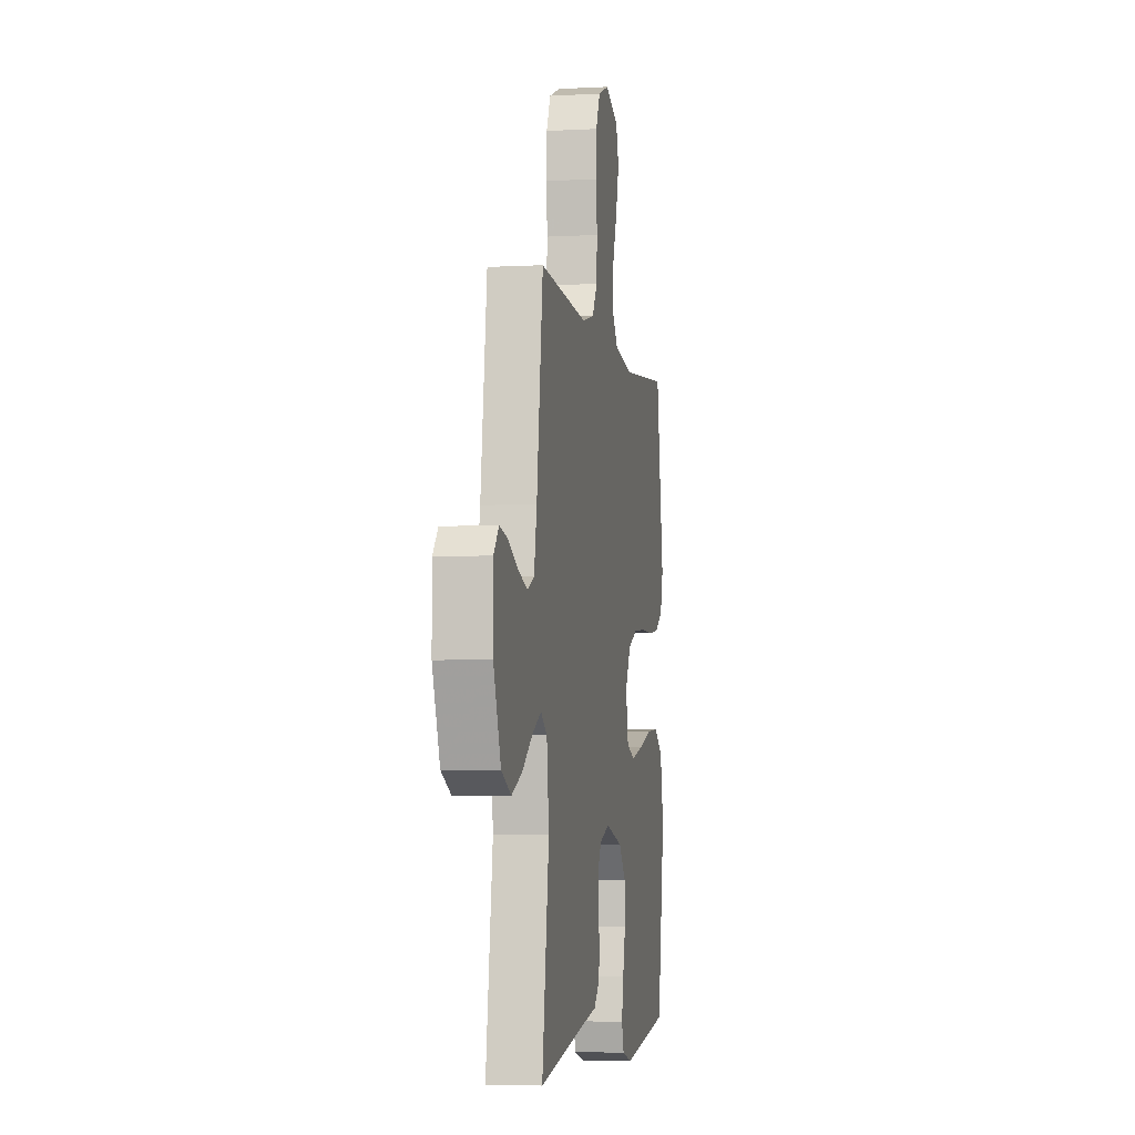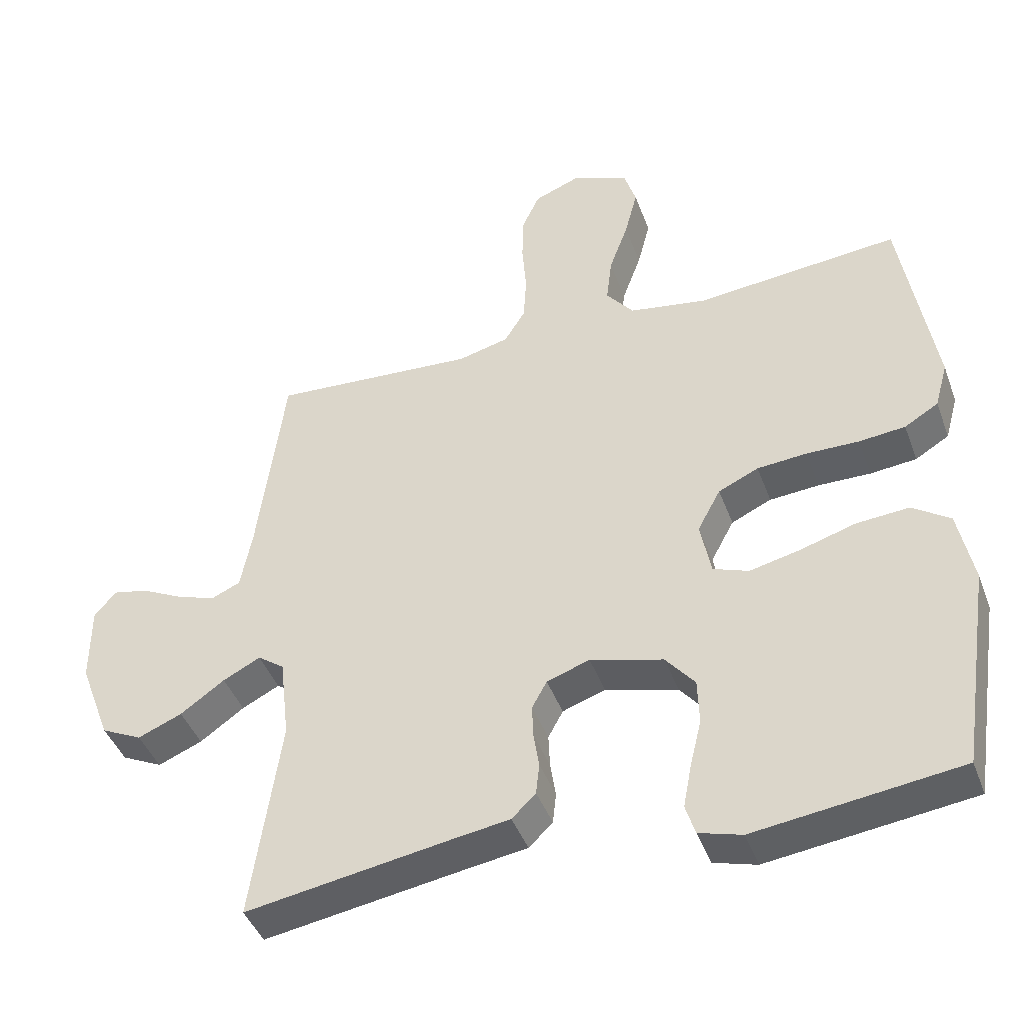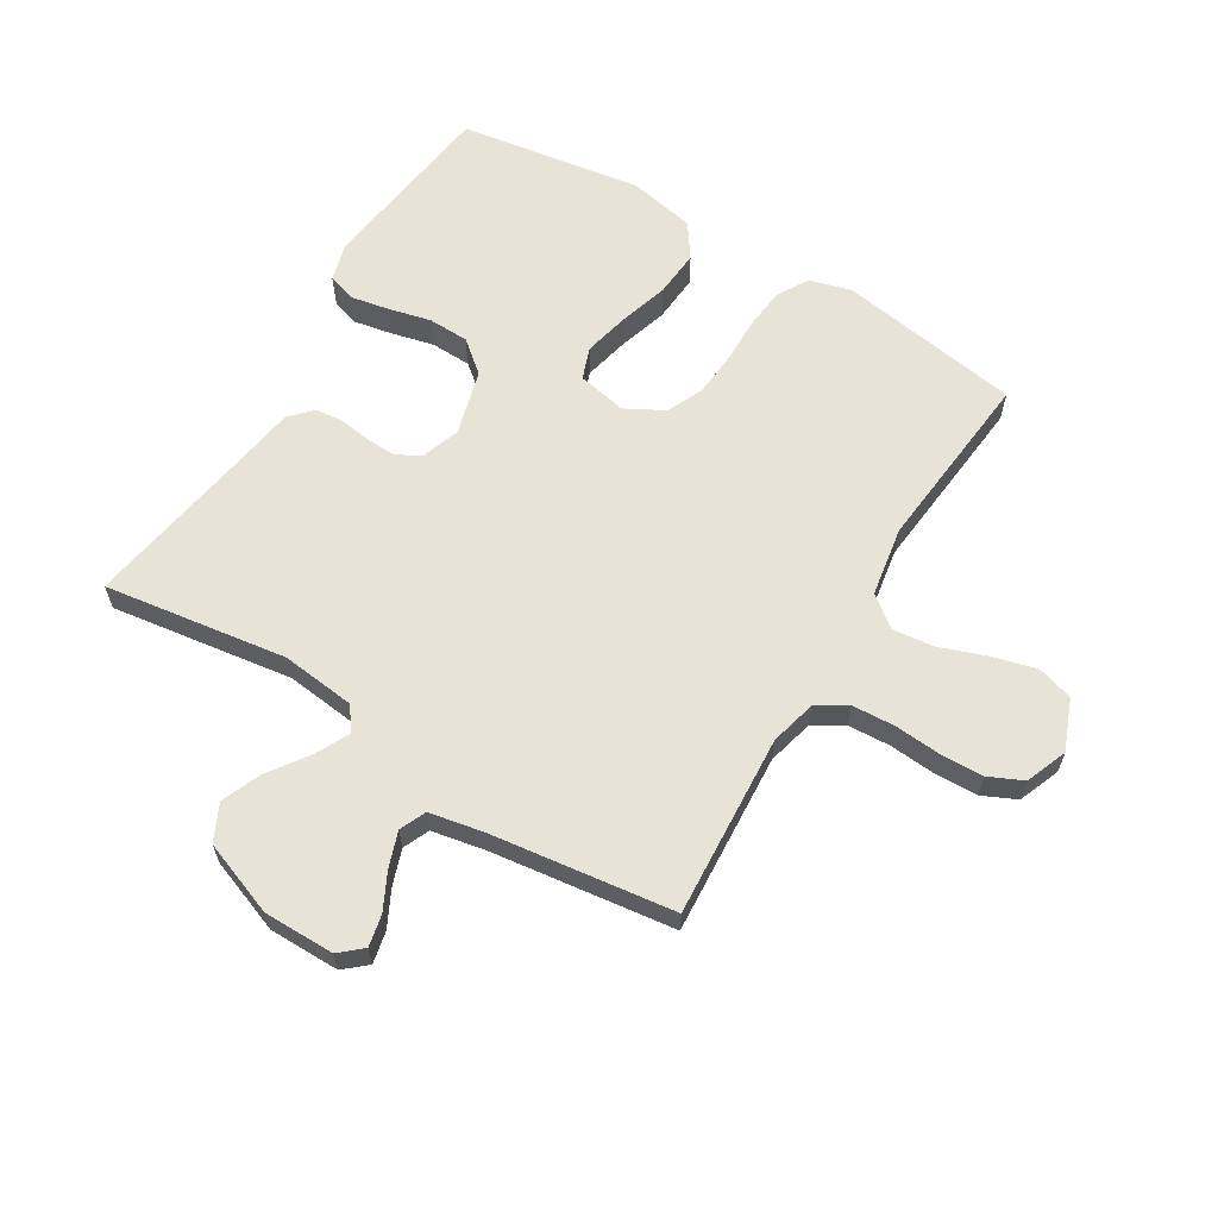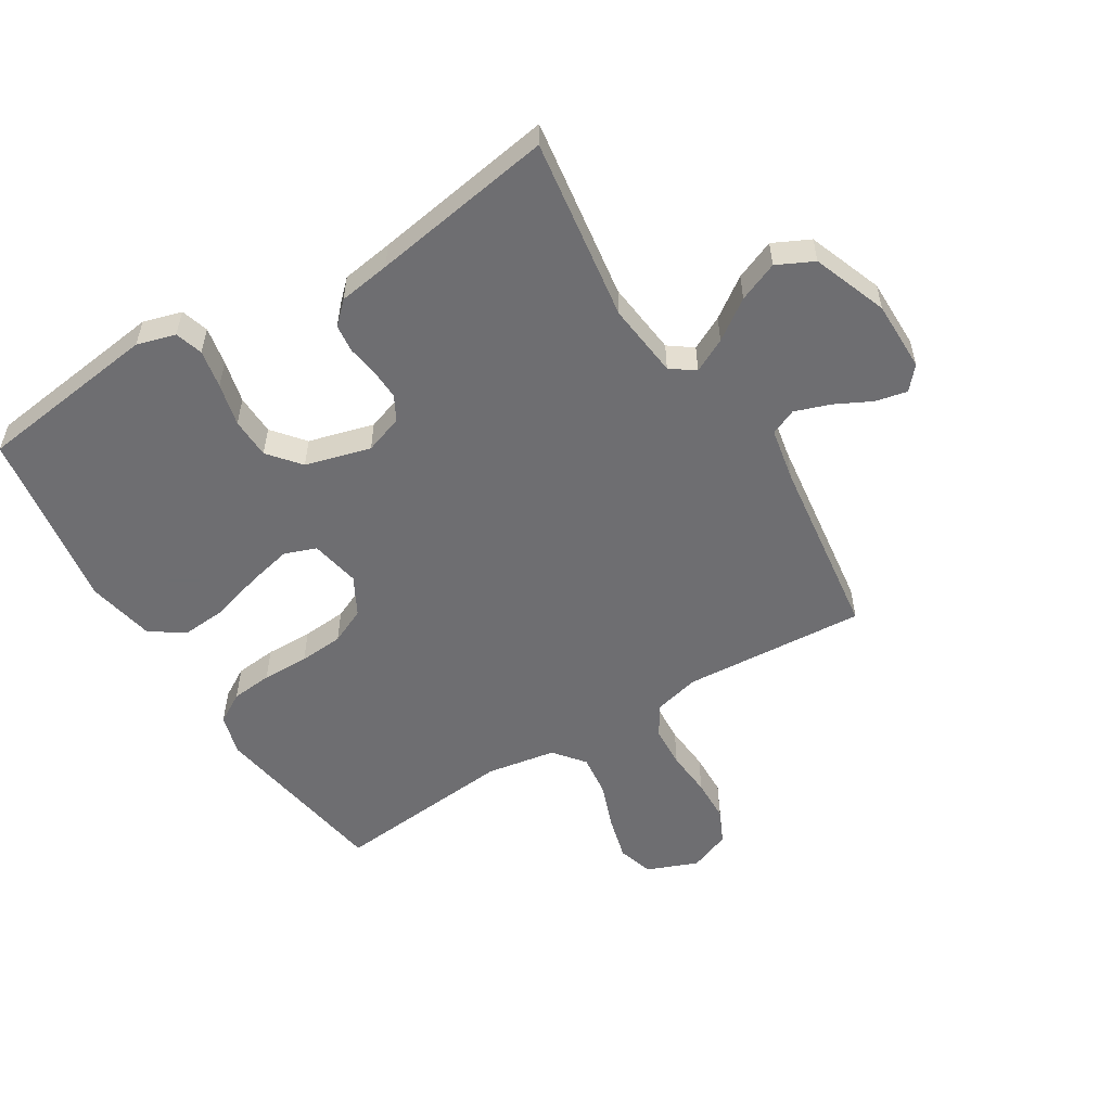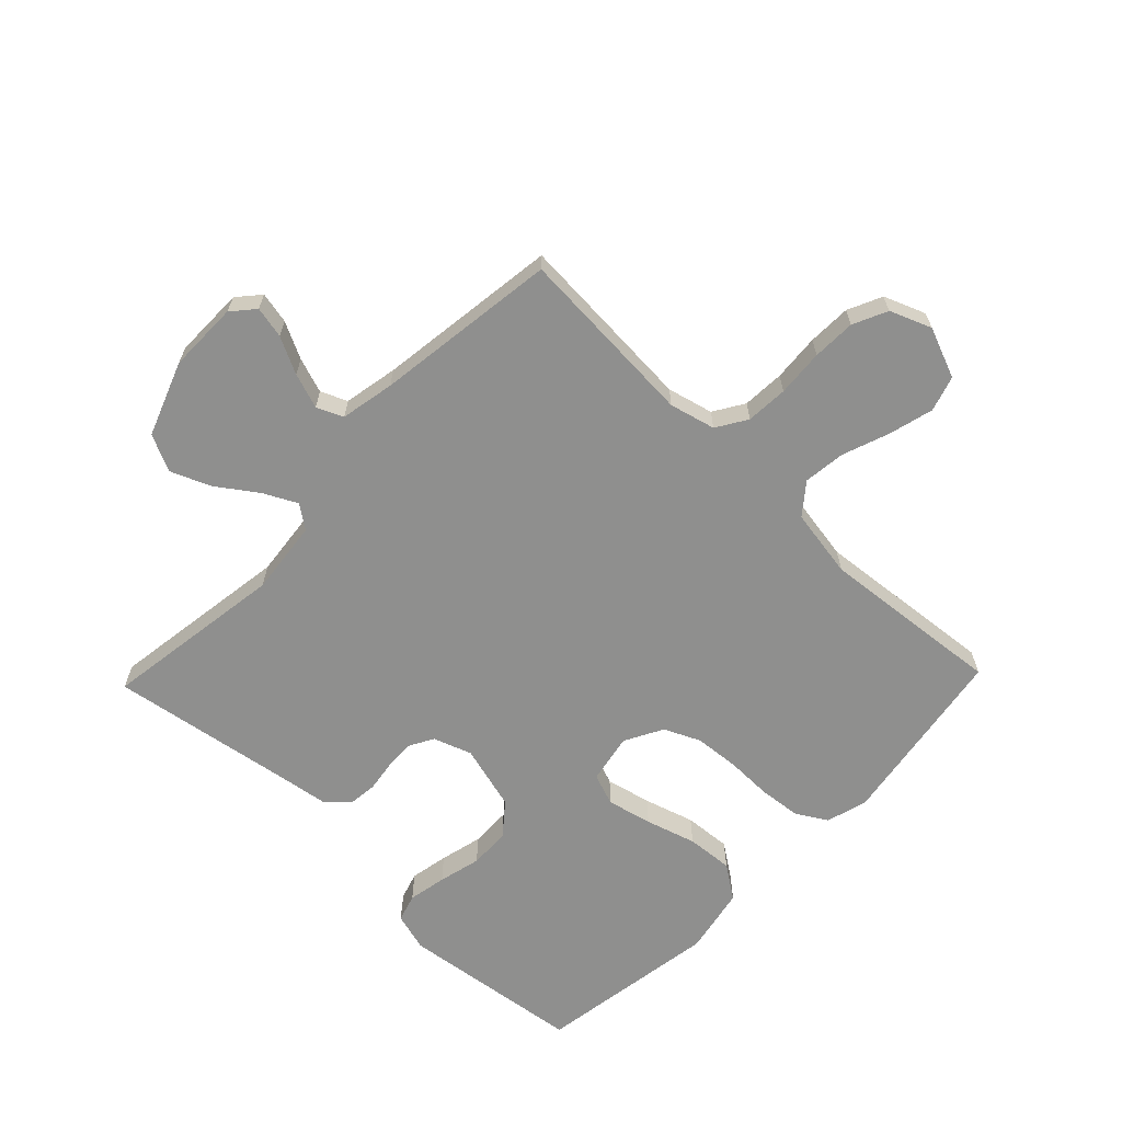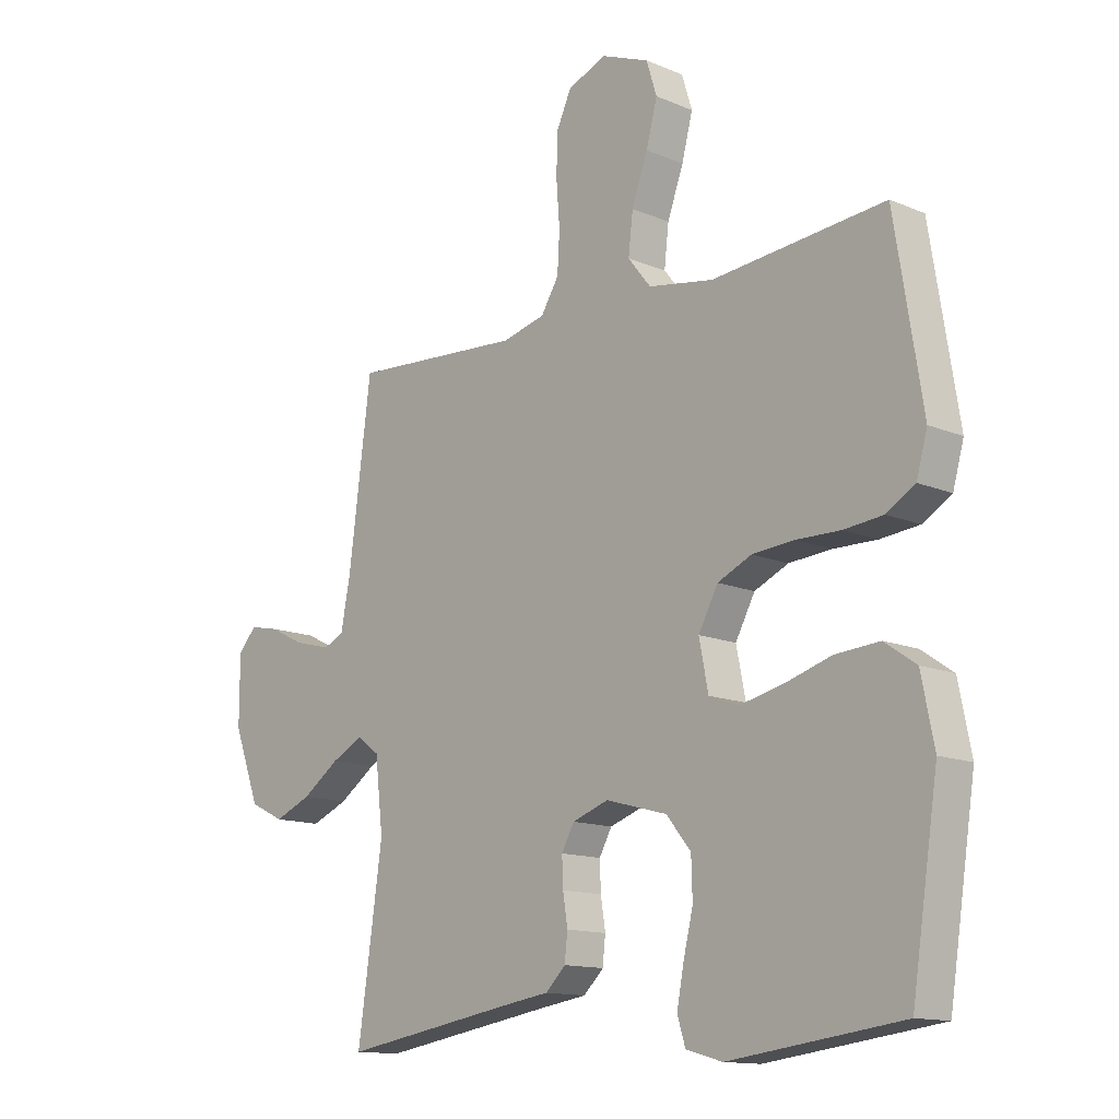
<metadata>
{"format":"obj","ext":"obj","renderer":"f3d","projection":"perspective","resolution":1024,"background":"white","views":[{"elev":-4.5,"azim":-80.0,"up":"+Z"},{"elev":-43.0,"azim":19.5,"up":"+Z"},{"elev":62.7,"azim":-58.8,"up":"+Y"},{"elev":-54.4,"azim":-148.5,"up":"+Y"},{"elev":-65.1,"azim":-43.9,"up":"+Y"},{"elev":-13.3,"azim":46.3,"up":"+Z"}]}
</metadata>
<code>
v 0.5 0.07 -0.5
v 0.2 0.07 -0.539
v 0.137 0.07 -0.521
v 0.123 0.07 -0.476
v 0.135 0.07 -0.413
v 0.152 0.07 -0.343
v 0.15 0.07 -0.276
v 0.107 0.07 -0.224
v 0 0.07 -0.195
v -0.063 0.07 -0.217
v -0.085 0.07 -0.257
v -0.083 0.07 -0.306
v -0.075 0.07 -0.358
v -0.08 0.07 -0.404
v -0.115 0.07 -0.438
v -0.2 0.07 -0.451
v -0.5 0.07 -0.5
v -0.457 0.07 -0.2
v -0.471 0.07 -0.078
v -0.51 0.07 -0.05
v -0.565 0.07 -0.078
v -0.63 0.07 -0.124
v -0.695 0.07 -0.151
v -0.755 0.07 -0.122
v -0.801 0.07 0
v -0.801 0.07 0.116
v -0.769 0.07 0.153
v -0.717 0.07 0.142
v -0.657 0.07 0.112
v -0.599 0.07 0.092
v -0.556 0.07 0.111
v -0.539 0.07 0.2
v -0.5 0.07 0.5
v -0.2 0.07 0.481
v -0.125 0.07 0.5
v -0.094 0.07 0.55
v -0.09 0.07 0.619
v -0.096 0.07 0.696
v -0.094 0.07 0.767
v -0.068 0.07 0.823
v 0 0.07 0.85
v 0.083 0.07 0.817
v 0.101 0.07 0.759
v 0.082 0.07 0.686
v 0.054 0.07 0.609
v 0.046 0.07 0.54
v 0.086 0.07 0.49
v 0.2 0.07 0.471
v 0.5 0.07 0.5
v 0.548 0.07 0.2
v 0.529 0.07 0.132
v 0.479 0.07 0.102
v 0.411 0.07 0.095
v 0.334 0.07 0.096
v 0.261 0.07 0.09
v 0.202 0.07 0.063
v 0.168 0.07 0
v 0.184 0.07 -0.081
v 0.236 0.07 -0.1
v 0.31 0.07 -0.083
v 0.392 0.07 -0.058
v 0.469 0.07 -0.052
v 0.524 0.07 -0.09
v 0.546 0.07 -0.2
v 0.5 0 -0.5
v 0.2 0 -0.539
v 0.137 0 -0.521
v 0.123 0 -0.476
v 0.135 0 -0.413
v 0.152 0 -0.343
v 0.15 0 -0.276
v 0.107 0 -0.224
v 0 0 -0.195
v -0.063 0 -0.217
v -0.085 0 -0.257
v -0.083 0 -0.306
v -0.075 0 -0.358
v -0.08 0 -0.404
v -0.115 0 -0.438
v -0.2 0 -0.451
v -0.5 0 -0.5
v -0.457 0 -0.2
v -0.471 0 -0.078
v -0.51 0 -0.05
v -0.565 0 -0.078
v -0.63 0 -0.124
v -0.695 0 -0.151
v -0.755 0 -0.122
v -0.801 0 0
v -0.801 0 0.116
v -0.769 0 0.153
v -0.717 0 0.142
v -0.657 0 0.112
v -0.599 0 0.092
v -0.556 0 0.111
v -0.539 0 0.2
v -0.5 0 0.5
v -0.2 0 0.481
v -0.125 0 0.5
v -0.094 0 0.55
v -0.09 0 0.619
v -0.096 0 0.696
v -0.094 0 0.767
v -0.068 0 0.823
v 0 0 0.85
v 0.083 0 0.817
v 0.101 0 0.759
v 0.082 0 0.686
v 0.054 0 0.609
v 0.046 0 0.54
v 0.086 0 0.49
v 0.2 0 0.471
v 0.5 0 0.5
v 0.548 0 0.2
v 0.529 0 0.132
v 0.479 0 0.102
v 0.411 0 0.095
v 0.334 0 0.096
v 0.261 0 0.09
v 0.202 0 0.063
v 0.168 0 0
v 0.184 0 -0.081
v 0.236 0 -0.1
v 0.31 0 -0.083
v 0.392 0 -0.058
v 0.469 0 -0.052
v 0.524 0 -0.09
v 0.546 0 -0.2
f 4 5 6
f 3 4 6
f 2 3 6
f 1 2 6
f 64 1 6
f 63 64 6
f 62 63 6
f 61 62 6
f 60 61 6
f 59 60 6 7
f 58 59 7 8
f 57 58 8 9
f 56 57 9 10
f 52 53 54
f 51 52 54
f 50 51 54
f 49 50 54
f 48 49 54
f 47 48 54 55
f 46 47 55 56
f 43 44 45
f 42 43 45
f 41 42 45
f 40 41 45
f 39 40 45
f 38 39 45
f 37 38 45
f 36 37 45 46
f 46 56 10
f 36 46 10
f 35 36 10
f 32 33 34
f 35 10 11
f 34 35 11
f 32 34 11
f 31 32 11
f 27 28 29
f 26 27 29
f 25 26 29
f 24 25 29
f 23 24 29
f 22 23 29
f 21 22 29
f 20 21 29 30
f 31 11 12
f 30 31 12
f 20 30 12
f 19 20 12
f 16 17 18
f 16 18 19
f 15 16 19
f 14 15 19
f 13 14 19
f 12 13 19
f 70 69 68
f 70 68 67
f 70 67 66
f 70 66 65
f 70 65 128
f 70 128 127
f 70 127 126
f 70 126 125
f 70 125 124
f 71 70 124 123
f 72 71 123 122
f 73 72 122 121
f 74 73 121 120
f 118 117 116
f 118 116 115
f 118 115 114
f 118 114 113
f 118 113 112
f 119 118 112 111
f 120 119 111 110
f 109 108 107
f 109 107 106
f 109 106 105
f 109 105 104
f 109 104 103
f 109 103 102
f 109 102 101
f 110 109 101 100
f 74 120 110
f 74 110 100
f 74 100 99
f 98 97 96
f 75 74 99
f 75 99 98
f 75 98 96
f 75 96 95
f 93 92 91
f 93 91 90
f 93 90 89
f 93 89 88
f 93 88 87
f 93 87 86
f 93 86 85
f 94 93 85 84
f 76 75 95
f 76 95 94
f 76 94 84
f 76 84 83
f 82 81 80
f 83 82 80
f 83 80 79
f 83 79 78
f 83 78 77
f 83 77 76
f 1 65 66 2
f 2 66 67 3
f 3 67 68 4
f 4 68 69 5
f 5 69 70 6
f 6 70 71 7
f 7 71 72 8
f 8 72 73 9
f 9 73 74 10
f 10 74 75 11
f 11 75 76 12
f 12 76 77 13
f 13 77 78 14
f 14 78 79 15
f 15 79 80 16
f 16 80 81 17
f 17 81 82 18
f 18 82 83 19
f 19 83 84 20
f 20 84 85 21
f 21 85 86 22
f 22 86 87 23
f 23 87 88 24
f 24 88 89 25
f 25 89 90 26
f 26 90 91 27
f 27 91 92 28
f 28 92 93 29
f 29 93 94 30
f 30 94 95 31
f 31 95 96 32
f 32 96 97 33
f 33 97 98 34
f 34 98 99 35
f 35 99 100 36
f 36 100 101 37
f 37 101 102 38
f 38 102 103 39
f 39 103 104 40
f 40 104 105 41
f 41 105 106 42
f 42 106 107 43
f 43 107 108 44
f 44 108 109 45
f 45 109 110 46
f 46 110 111 47
f 47 111 112 48
f 48 112 113 49
f 49 113 114 50
f 50 114 115 51
f 51 115 116 52
f 52 116 117 53
f 53 117 118 54
f 54 118 119 55
f 55 119 120 56
f 56 120 121 57
f 57 121 122 58
f 58 122 123 59
f 59 123 124 60
f 60 124 125 61
f 61 125 126 62
f 62 126 127 63
f 63 127 128 64
f 64 128 65 1

</code>
